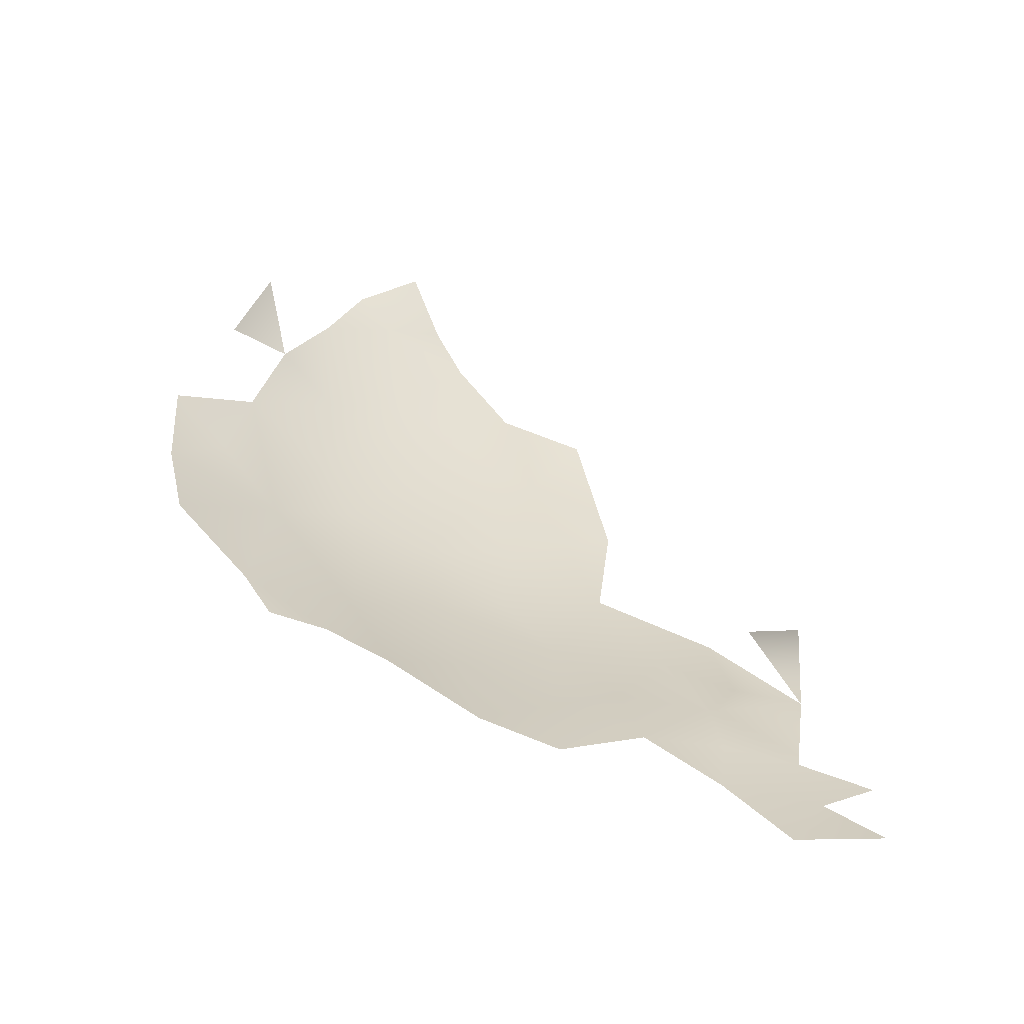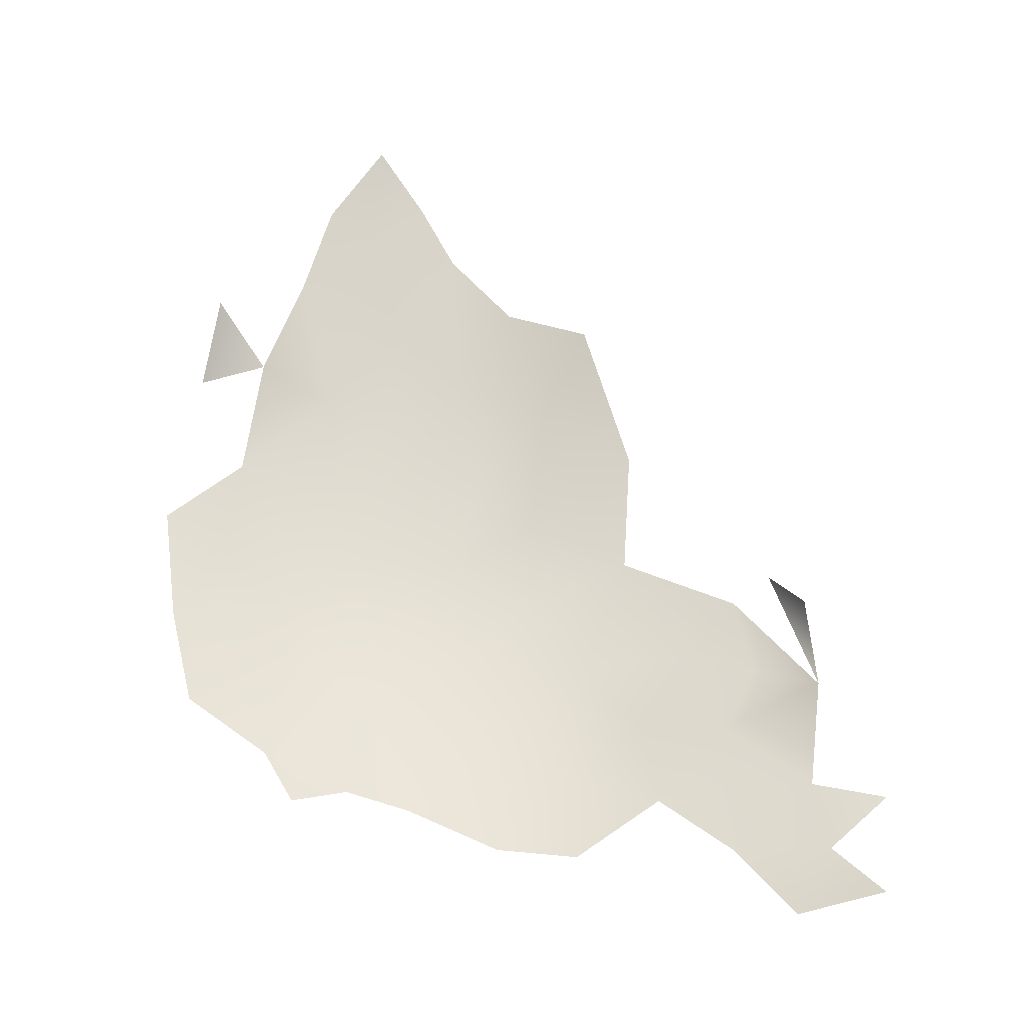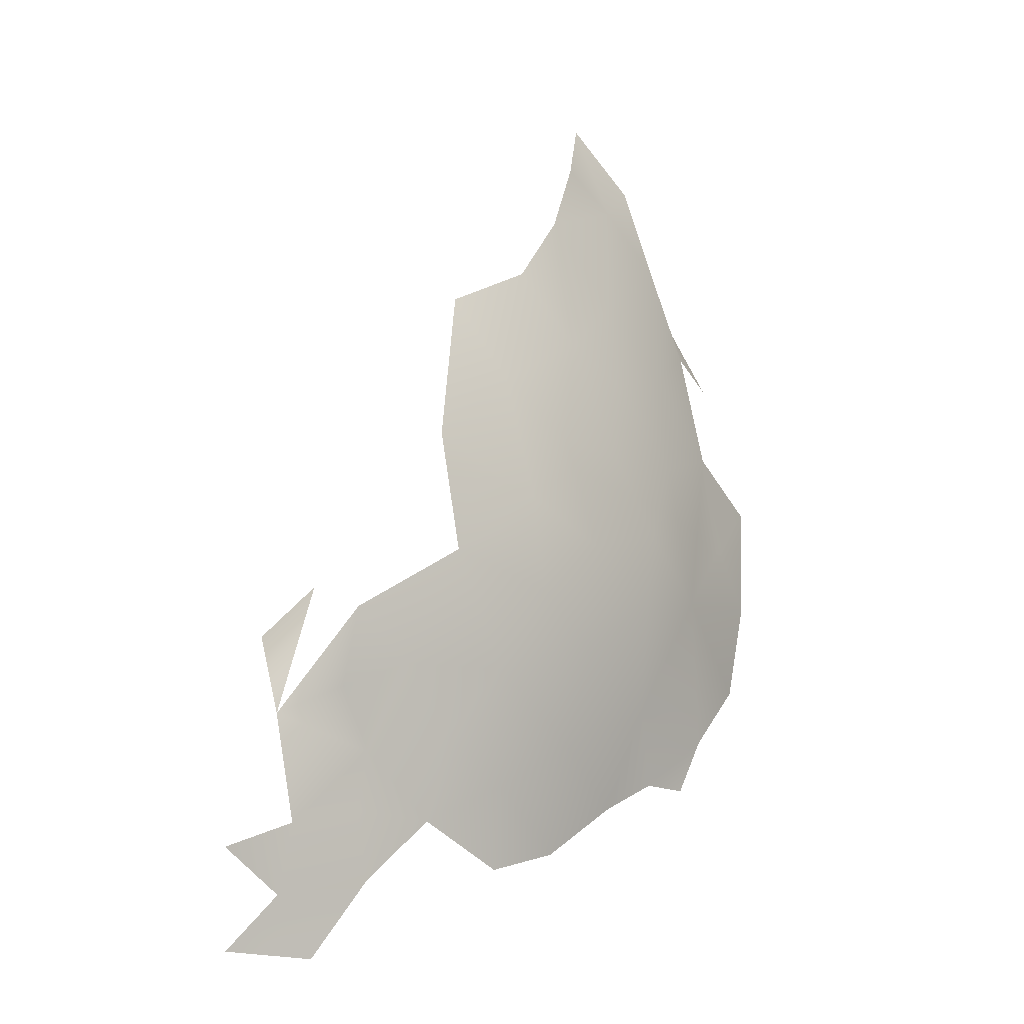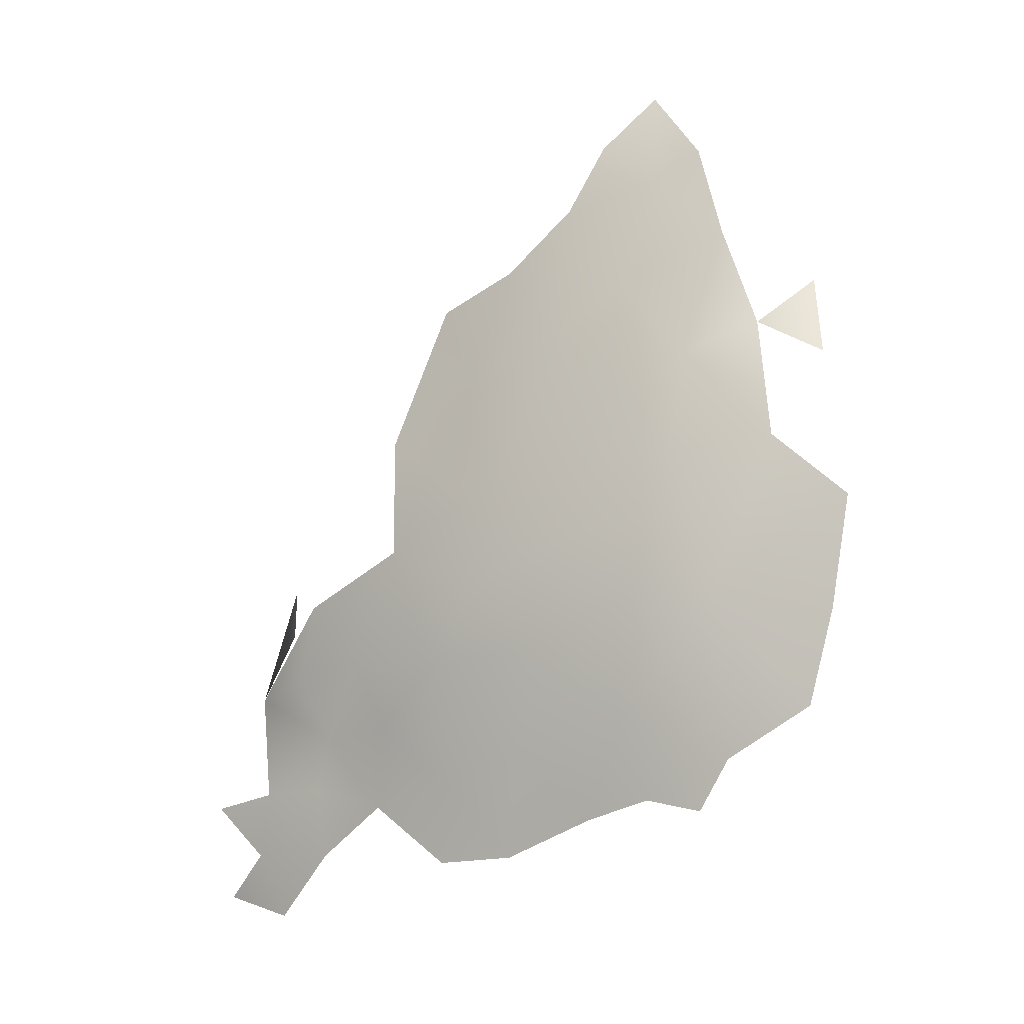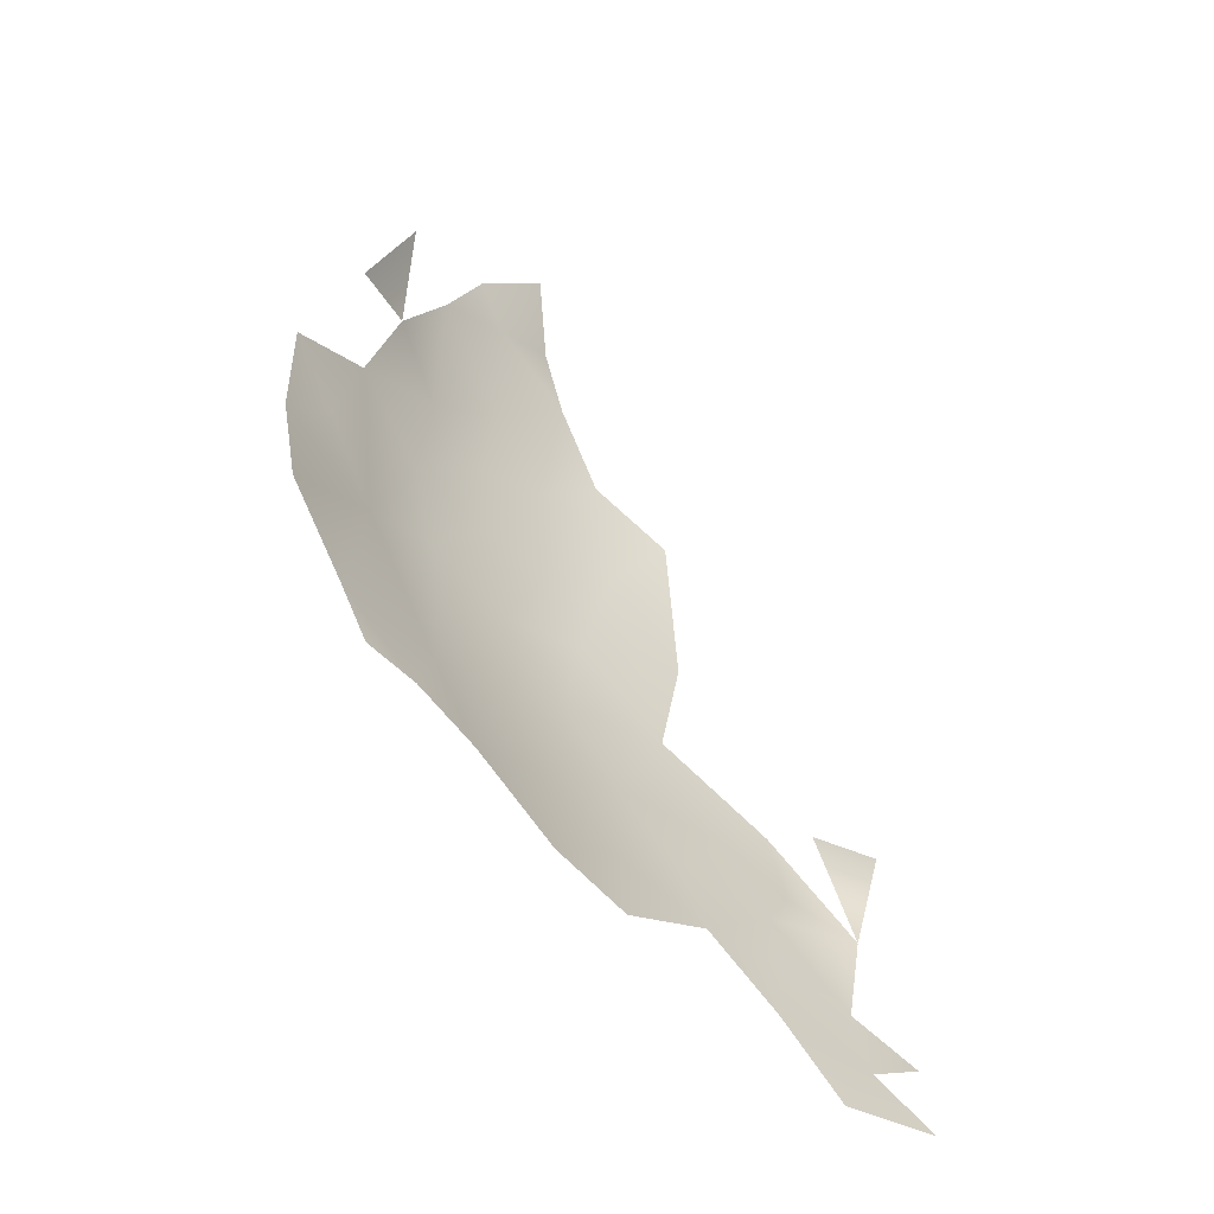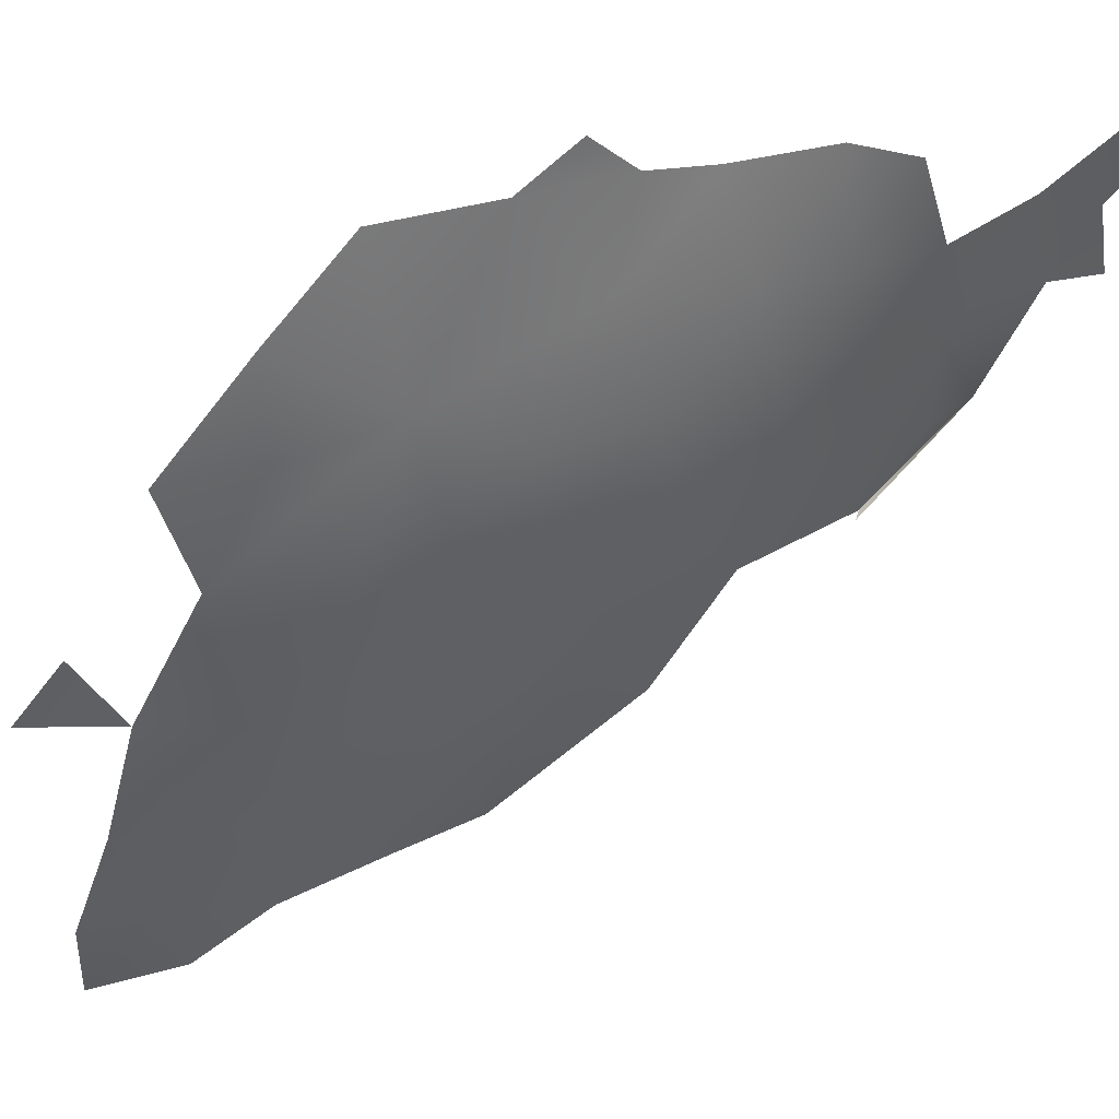
<metadata>
{"format":"obj","ext":"obj","renderer":"f3d","projection":"perspective","resolution":1024,"background":"white","views":[{"elev":-63.5,"azim":-60.1,"up":"+Y"},{"elev":-27.5,"azim":-35.9,"up":"+Y"},{"elev":-2.9,"azim":97.7,"up":"+Y"},{"elev":-3.8,"azim":167.9,"up":"+Y"},{"elev":-61.4,"azim":-84.2,"up":"+Y"},{"elev":-69.2,"azim":-29.5,"up":"+Z"}]}
</metadata>
<code>
v 0.3718 1.083 -1.184
v 0.4117 1.148 -1.17
v 0.2378 0.9504 -1.181
v 0.3305 0.9226 -1.17
v 0.3181 1.018 -1.196
v 0.3172 1.213 -1.11
v 0.3853 0.8488 -1.125
v 0.4929 0.817 -1.114
v 0.1681 0.928 -1.11
v 0.252 0.8881 -1.13
v 0.1926 0.9863 -1.154
v 0.2554 1.028 -1.187
v 0.3212 1.123 -1.165
v 0.4294 1.031 -1.17
v 0.3837 1.219 -1.151
v 0.5273 0.8736 -1.122
v 0.4496 0.9294 -1.156
v 0.599 0.8284 -1.067
v 0.2116 1.065 -1.11
v 0.5422 1.039 -1.115
v 0.364 1.287 -1.112
v 0.5516 0.8188 -1.101
v 0.4199 1.303 -1.124
v 0.4734 1.106 -1.145
v 0.4789 1.213 -1.126
v 0.5782 1.196 -1.091
v 0.4844 1.335 -1.1
v 0.6513 1.204 -1.035
v 0.627 0.9138 -1.061
v 0.1334 0.8933 -1.025
v 0.3618 1.419 -1.02
v 0.1485 1.015 -1.063
v 0.5569 0.7788 -1.06
v 0.5607 1.303 -1.077
v 0.4129 1.386 -1.08
v 0.6358 1.032 -1.069
v 0.5119 1.438 -1.066
v 0.6159 1.116 -1.075
v 0.2993 1.302 -1.038
v 0.4275 1.506 -1.034
v 0.4901 1.585 -1.017
v 0.2533 0.8422 -1.056
v 0.4234 0.7883 -1.045
v 0.2636 1.17 -1.084
v 0.6271 1.289 -1.036
v 0.5713 1.501 -1.019
v 0.6507 0.8058 -1.024
v 0.5284 1.532 -1.035
v 0.1895 1.154 -1.033
v 0.5217 0.7367 -0.9728
v 0.6287 0.7399 -0.9959
v 0.6878 0.7149 -0.9555
v 0.3287 0.7881 -0.9909
v 0.4144 1.592 -0.9789
v 0.7202 1.223 -0.9845
v 0.6214 1.543 -0.9796
v 0.5619 1.602 -0.9802
v 0.7056 0.9893 -1.01
v 0.5075 1.66 -0.9781
v 0.1168 0.9408 -1.046
v 0.694 1.102 -1.016
v 0.7676 1.052 -0.9666
v 0.6152 1.384 -1.024
v 0.6811 1.33 -0.9897
v 0.3447 1.516 -0.9466
v 0.6567 1.474 -0.9648
v 0.1345 1.141 -0.9634
v 0.6278 0.7065 -0.9173
v 0.7309 0.7015 -0.9174
v 0.5186 1.662 -0.9241
v 0.806 0.9673 -0.923
v 0.1958 1.278 -0.9626
v 0.5788 1.626 -0.9302
v 0.08434 0.9703 -0.9654
v 0.2619 0.8039 -0.9331
v 0.2567 1.384 -0.9495
v 0.6373 1.571 -0.9395
v 0.7614 1.285 -0.9234
v 0.2122 0.83 -0.9692
v 0.7908 0.7523 -0.9142
v 0.4445 1.665 -0.9461
v 0.7237 0.8788 -0.9884
v 0.7638 1.153 -0.9543
v 0.7261 0.7618 -0.9671
v 0.3114 1.428 -0.9663
v 0.3312 1.612 -0.8854
v 0.2039 1.363 -0.9126
v 0.8019 1.189 -0.9031
v 0.07546 0.9652 -0.8915
v 0.6894 1.505 -0.8875
v 0.1099 1.097 -0.8964
v 0.7924 0.8414 -0.9222
v 0.7184 1.407 -0.935
v 0.5223 0.7116 -0.883
v 0.596 0.6898 -0.8537
v 0.1175 0.888 -0.9191
v 0.8527 0.8092 -0.8518
v 0.1681 1.293 -0.8879
v 0.6029 1.601 -0.8877
v 0.7784 1.371 -0.8692
v 0.2547 0.8106 -0.8904
v 0.383 1.682 -0.8621
v 0.3744 0.7611 -0.9321
v 0.1293 1.101 -0.857
v 0.8488 0.9005 -0.873
v 0.2327 1.442 -0.8838
v 0.841 1.095 -0.8835
v 0.8363 1.219 -0.8642
v 0.1854 1.379 -0.8255
v 0.8417 1.266 -0.8175
v 0.8784 0.9751 -0.8348
v 0.9196 1.034 -0.7923
v 0.5127 1.628 -0.8361
v 0.6947 0.6787 -0.8238
v 0.8934 1.154 -0.8083
v 0.3151 1.675 -0.8338
v 0.3356 1.703 -0.7932
v 0.411 1.667 -0.7803
v 0.8093 0.6967 -0.8379
v 0.763 1.404 -0.8157
v 0.4461 1.677 -0.8687
v 0.1649 1.081 -0.8339
v 0.1635 0.9504 -0.8258
v 0.1008 1.018 -0.8581
v 0.1826 1.221 -0.8306
v 0.2144 1.519 -0.8259
v 0.2033 1.57 -0.7833
v 0.1887 1.461 -0.7748
v 0.3123 1.216 -0.7577
v 0.2479 0.8499 -0.8073
v 0.2656 1.673 -0.7714
v 0.6373 1.527 -0.8082
v 0.9467 0.6788 -0.7503
v 0.9015 0.8845 -0.7983
v 0.2573 1.623 -0.8188
v 0.2459 1.112 -0.8028
v 0.8743 0.6613 -0.7691
v 0.905 0.7514 -0.7975
v 0.913 0.8255 -0.7913
v 0.3887 0.7638 -0.8077
v 0.613 1.507 -0.7562
v 0.8631 1.222 -0.7762
v 0.2017 1.588 -0.7193
v 0.9339 1.053 -0.7491
v 0.8048 1.29 -0.7496
v 0.9735 0.6401 -0.7142
v 0.9302 1.003 -0.693
v 0.8788 1.14 -0.7287
v 0.3119 0.9093 -0.7474
v 0.9325 0.9531 -0.7793
v 0.9364 0.6284 -0.7327
v 0.2176 1.352 -0.7743
v 0.7059 1.405 -0.738
v 0.5577 0.6991 -0.7648
v 0.9683 0.9266 -0.7191
v 0.4289 0.761 -0.7295
v 0.7535 0.6598 -0.7104
v 0.887 0.6355 -0.6991
v 0.2622 1.664 -0.6872
v 0.9993 0.6931 -0.6761
v 0.4028 1.09 -0.7074
v 0.4621 1.118 -0.6584
v 0.7493 1.321 -0.7122
v 0.2169 1.472 -0.7181
v 1.015 0.7977 -0.6796
v 0.4093 1.26 -0.6848
v 0.3471 1.327 -0.7124
v 0.9638 0.8172 -0.7346
v 0.2932 1.387 -0.7142
v 0.3285 1.03 -0.752
v 0.4703 0.7501 -0.6588
v 0.8458 0.956 -0.6208
v 0.982 0.9093 -0.6545
v 0.2206 1.573 -0.6699
v 0.2227 1.622 -0.6671
v 0.9755 0.6298 -0.6506
v 0.4152 1.6 -0.6741
v 0.5343 1.53 -0.7086
v 0.3244 1.688 -0.725
v 0.4613 0.9855 -0.6606
v 0.3903 0.8294 -0.7045
v 0.8152 1.107 -0.6644
v 0.9282 0.886 -0.6114
v 0.9719 0.7457 -0.7218
v 0.5067 1.379 -0.5977
v 0.6303 1.374 -0.6264
v 0.5115 0.8826 -0.6043
v 0.3645 1.536 -0.6268
v 0.8723 0.6433 -0.6071
v 1.019 0.8511 -0.6602
v 0.2753 1.611 -0.6406
v 0.5042 1.495 -0.6206
v 0.3338 1.631 -0.6429
v 0.4605 1.453 -0.6039
v 0.5386 1.254 -0.587
v 0.3876 1.413 -0.6583
v 0.7341 1.234 -0.6557
v 0.2862 1.516 -0.66
v 0.4554 1.538 -0.6299
v 0.5613 1.106 -0.5824
v 1.038 0.7586 -0.6126
v 0.5084 1.454 -0.5928
v 0.7587 1.07 -0.6173
v 1.065 0.6572 -0.5632
v 1.01 0.8251 -0.5911
v 0.4507 1.5 -0.607
v 0.5574 1.435 -0.6047
v 1.039 0.6345 -0.5654
v 0.4005 1.559 -0.6255
v 1.051 0.6737 -0.5916
v 0.5945 0.6968 -0.5939
v 0.6072 0.8239 -0.4986
v 0.5963 1.213 -0.5595
v 0.6126 0.9206 -0.534
v 0.496 0.7888 -0.5981
v 0.9821 0.628 -0.5748
v 0.9127 0.7473 -0.5307
v 0.513 0.7401 -0.5914
v 0.6458 1.137 -0.574
v 0.5708 1.369 -0.5807
v 0.6024 1.291 -0.5719
v 0.6463 1.266 -0.5861
v 0.8333 0.8183 -0.5402
v 0.723 0.9558 -0.5476
v 0.7183 0.6648 -0.5639
v 0.7721 0.8158 -0.4959
v 0.9647 0.6618 -0.5274
v 0.7774 0.6666 -0.52
v 0.6077 1.019 -0.558
v 0.8427 0.7316 -0.5007
v 1.025 0.647 -0.5229
v 0.8761 0.674 -0.5334
v 1.059 0.6777 -0.5394
v 0.6705 0.6957 -0.496
v 0.7538 0.7517 -0.4508
v 0.5793 0.7429 -0.5237
v 1.014 0.7186 -0.521
v 0.9736 0.7777 -0.5371
v 0.69 0.8204 -0.4649
v 0.6718 0.7431 -0.4561
v 0.7722 0.7 -0.4687
f 29 20 36
f 36 58 29
f 62 58 61
f 83 62 61
f 61 55 83
f 108 88 78
f 100 108 78
f 26 25 34
f 34 25 27
f 27 23 35
f 155 144 147
f 105 71 111
f 71 107 111
f 108 107 88
f 82 29 58
f 58 36 61
f 61 36 38
f 28 61 38
f 88 83 78
f 78 93 100
f 20 29 16
f 38 36 20
f 111 112 150
f 17 14 20
f 18 16 29
f 28 45 64
f 55 28 64
f 64 45 63
f 66 63 46
f 66 64 63
f 97 105 134
f 107 112 111
f 134 105 111
f 184 160 133
f 165 184 168
f 56 66 46
f 57 46 48
f 56 46 57
f 184 133 138
f 168 184 138
f 139 138 97
f 139 168 138
f 139 97 134
f 55 61 28
f 45 34 63
f 84 47 82
f 105 92 71
f 71 62 107
f 88 107 83
f 28 38 26
f 45 28 26
f 34 45 26
f 34 37 63
f 63 37 46
f 47 18 29
f 47 29 82
f 155 168 134
f 168 139 134
f 155 134 150
f 134 111 150
f 150 112 155
f 92 82 71
f 82 58 71
f 71 58 62
f 107 62 83
f 20 16 17
f 37 34 27
f 48 46 37
f 83 55 78
f 78 55 64
f 93 64 66
f 78 64 93
f 24 20 14
f 24 14 2
f 24 2 25
f 20 26 38
f 20 24 25
f 25 26 20
f 16 18 22
f 80 84 92
f 84 82 92
f 97 80 92
f 97 92 105

</code>
